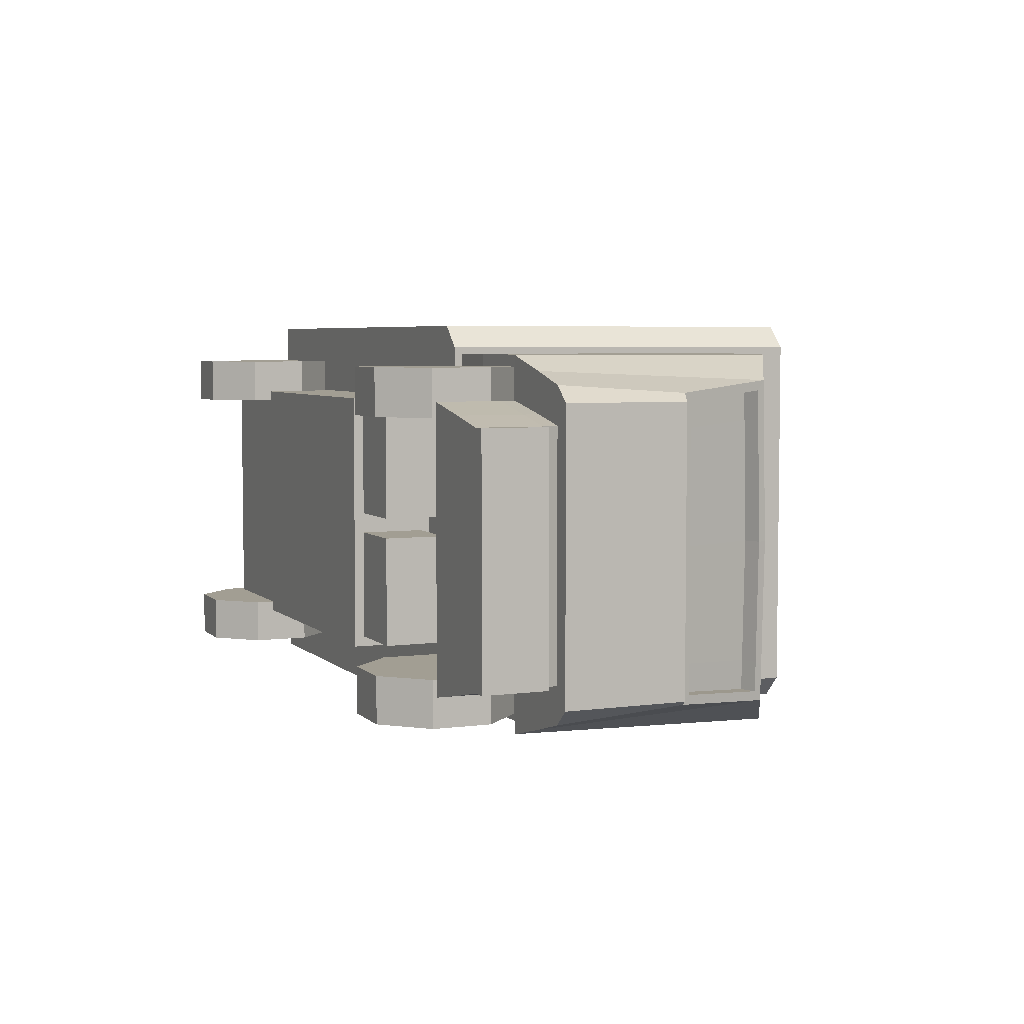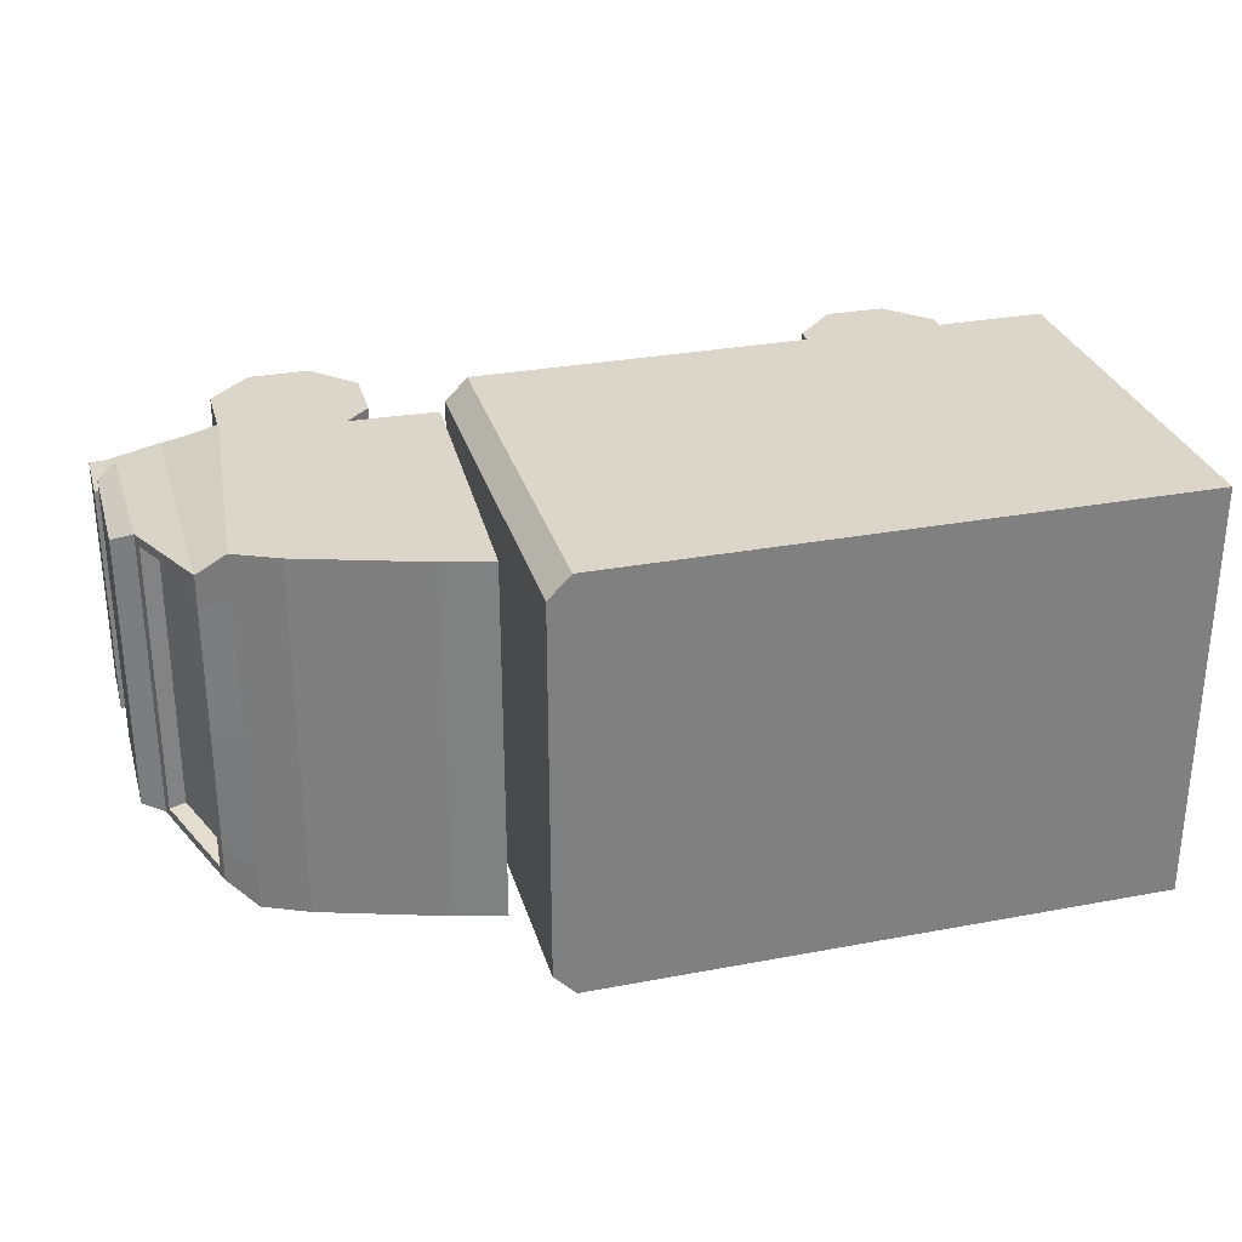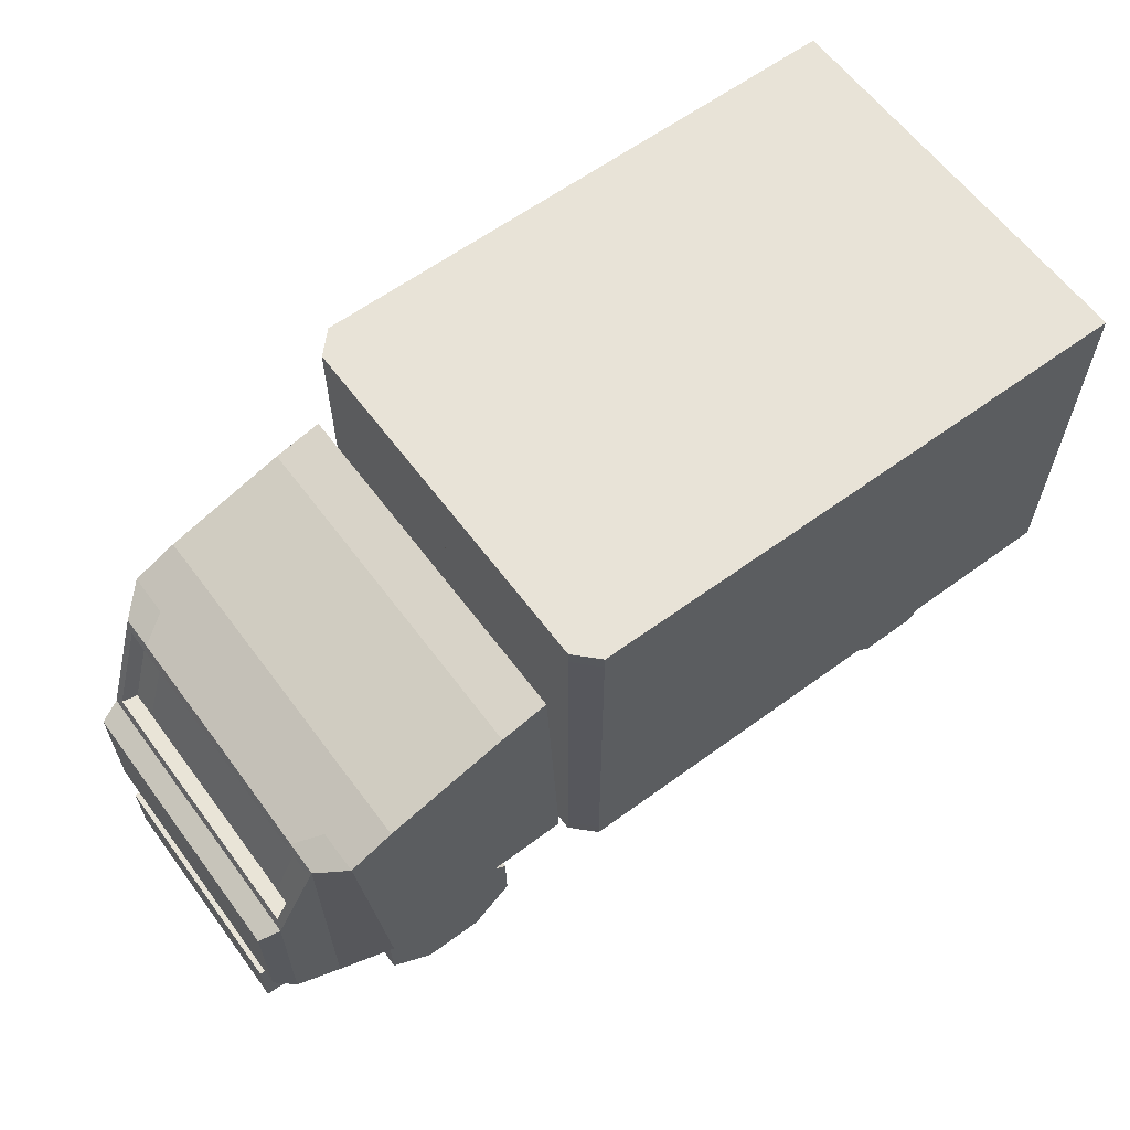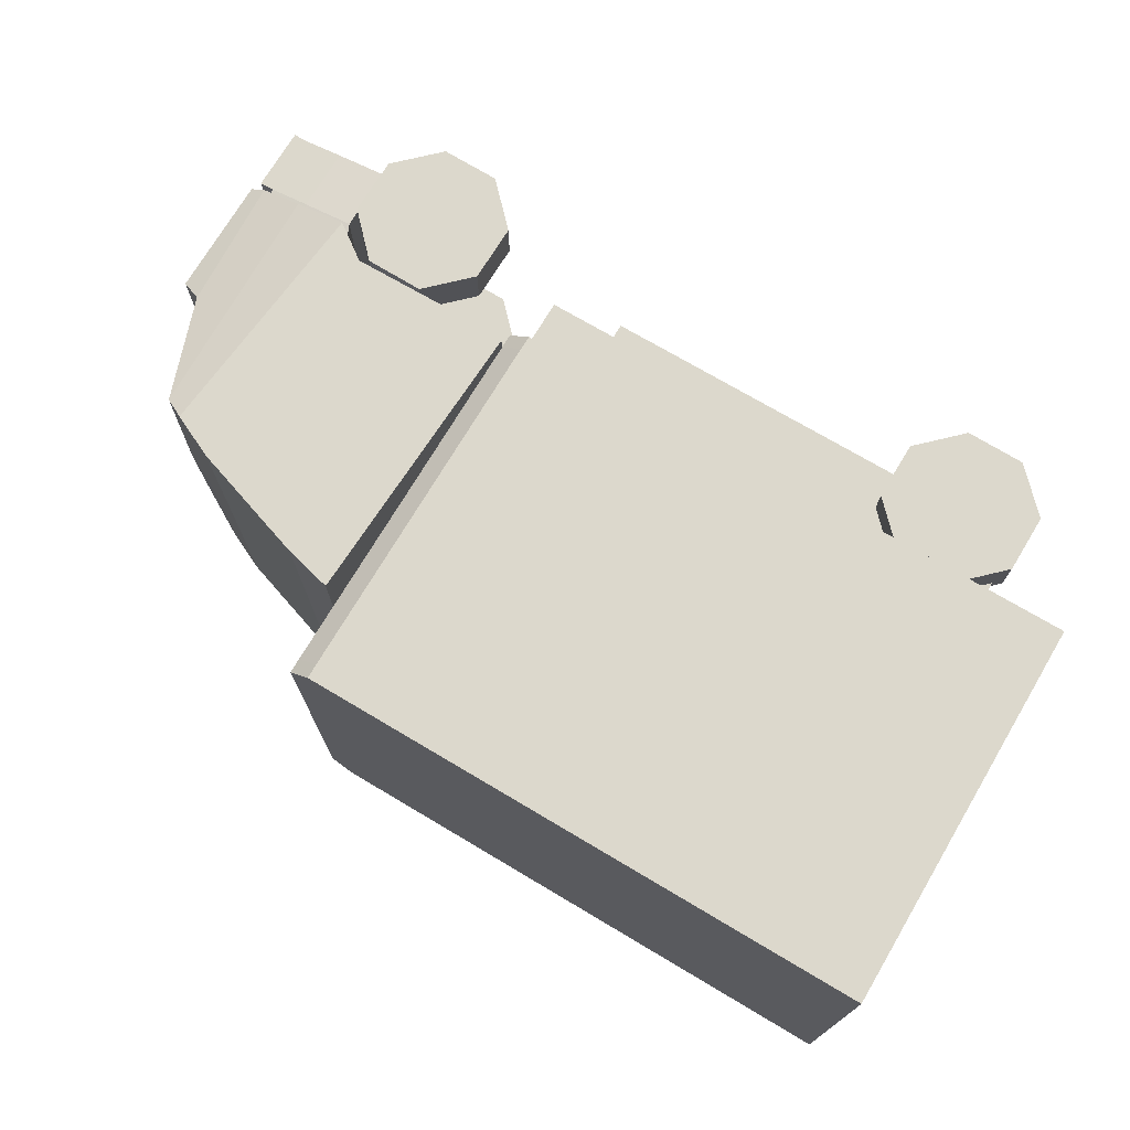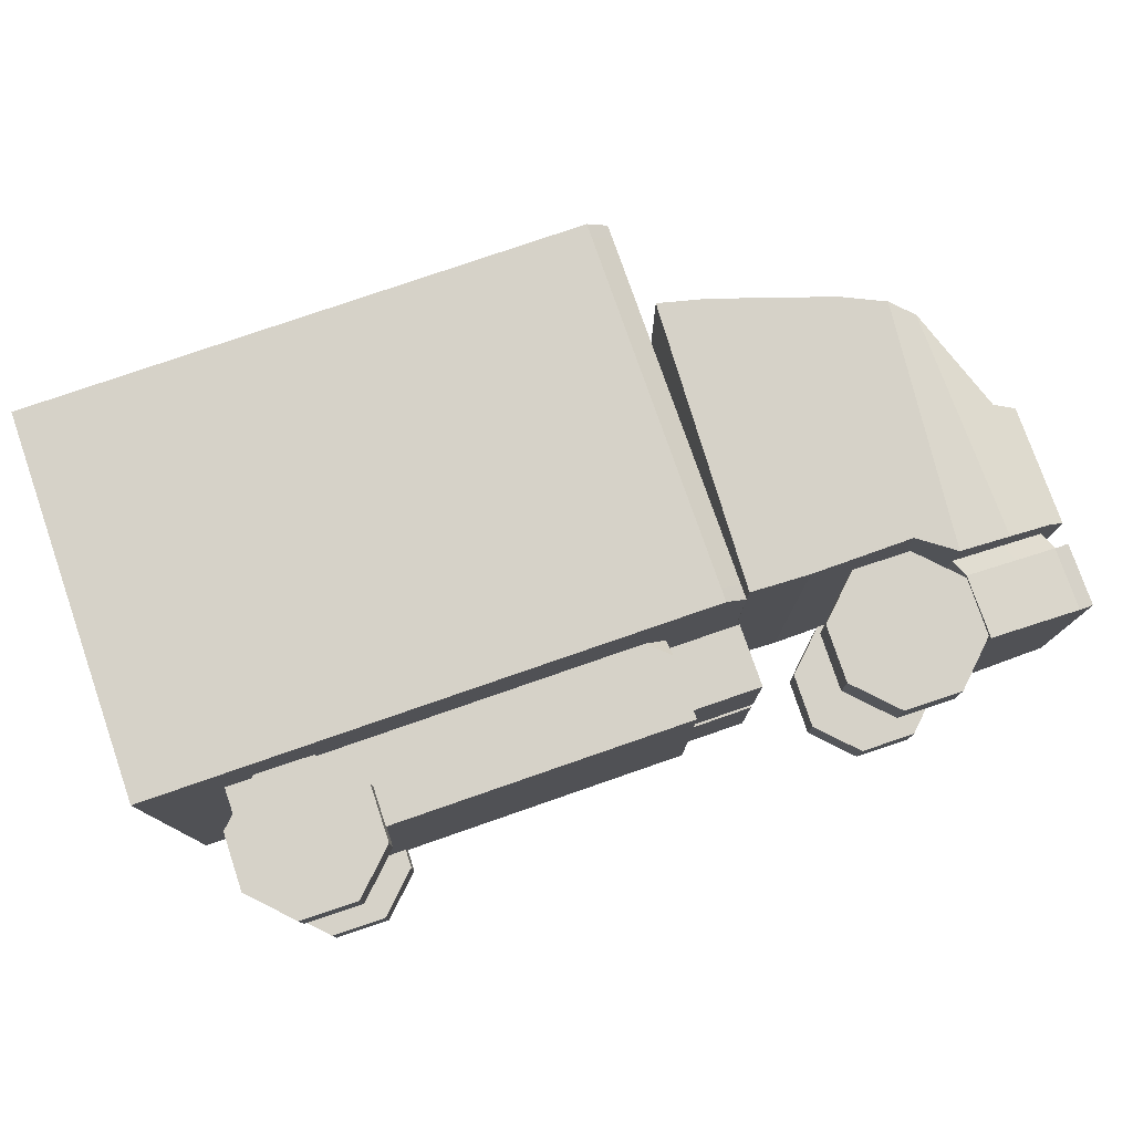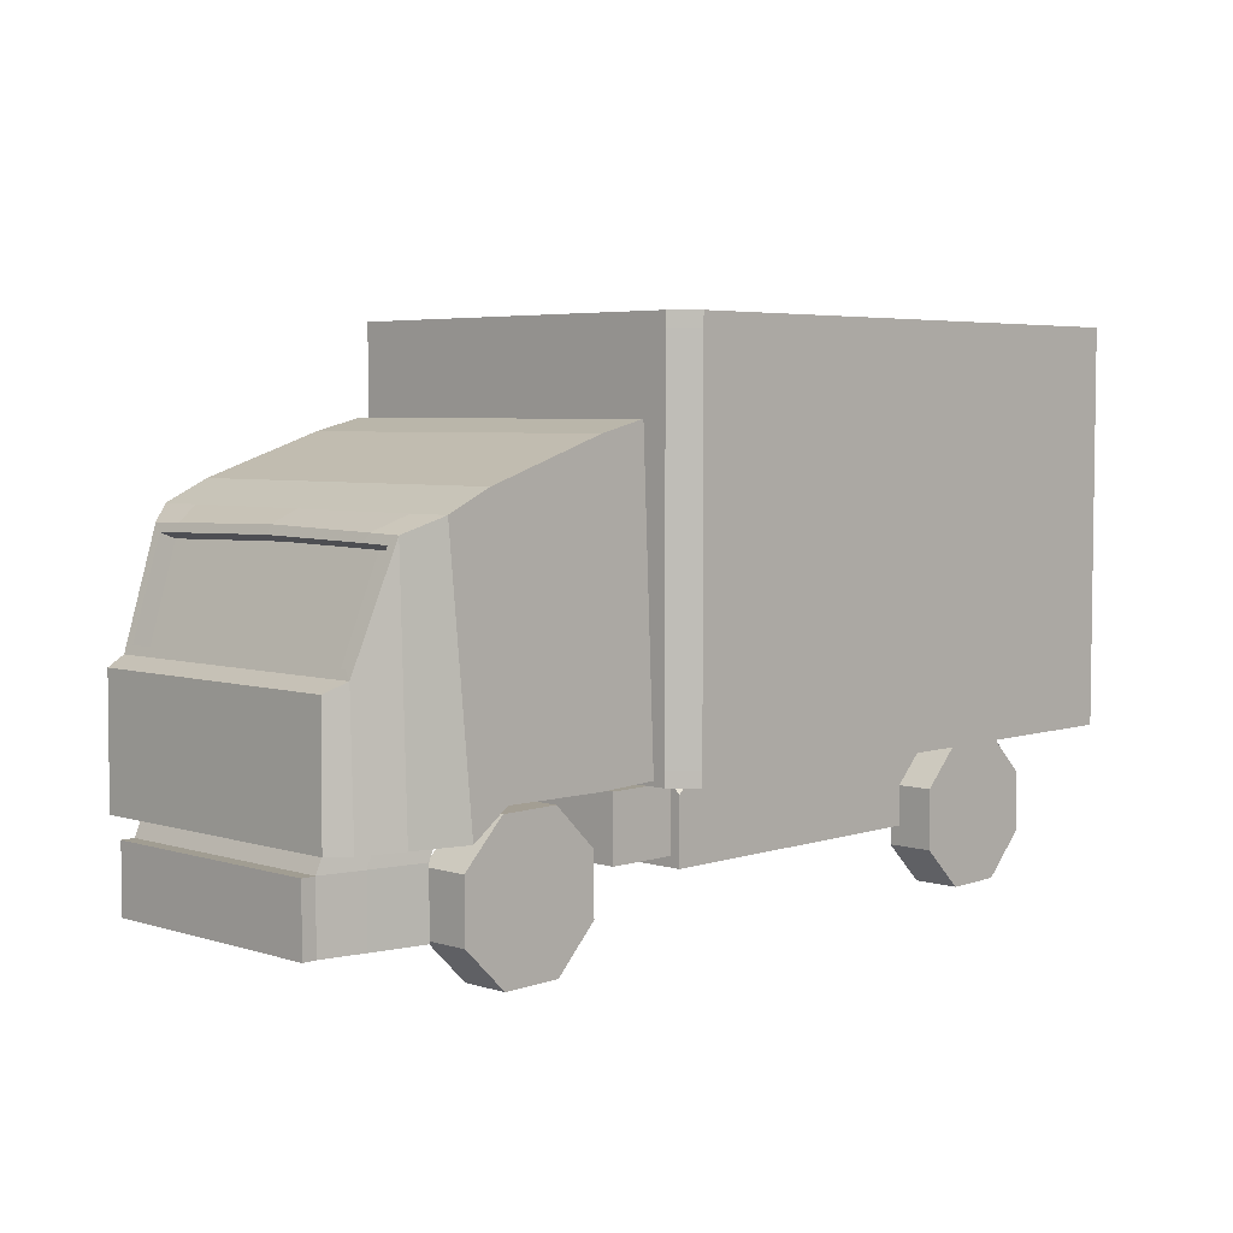
<metadata>
{"format":"obj","ext":"obj","renderer":"f3d","projection":"perspective","resolution":1024,"background":"white","views":[{"elev":5.0,"azim":66.7,"up":"+Z"},{"elev":29.9,"azim":164.6,"up":"+Z"},{"elev":61.6,"azim":143.4,"up":"+Y"},{"elev":72.7,"azim":-149.3,"up":"+Z"},{"elev":77.7,"azim":-19.1,"up":"+Z"},{"elev":4.8,"azim":134.2,"up":"+Y"}]}
</metadata>
<code>
o truck
v -3.948 1.834 2.329
v -3.948 5.876 2.329
v -4.108 1.674 0
v -4.108 6.036 0
v 2.521 1.674 0
v 2.521 6.036 0
v 3.711 1.638 1.88
v 3.711 1.638 1.363
v -2.889 1.638 1.363
v -2.889 1.638 1.88
v -2.236 1.631 1.363
v -2.236 1.631 1.88
v -1.78 1.163 1.363
v -1.78 1.163 1.88
v -1.788 0.5106 1.363
v -1.788 0.5106 1.88
v -2.255 0.05435 1.363
v -2.255 0.05435 1.88
v -2.908 0.06198 1.363
v -2.908 0.06198 1.88
v -3.364 0.529 1.363
v -3.364 0.529 1.88
v -3.356 1.182 1.363
v -3.356 1.182 1.88
v 4.364 1.631 1.363
v 4.364 1.631 1.88
v 4.82 1.163 1.363
v 4.82 1.163 1.88
v 4.812 0.5106 1.363
v 4.812 0.5106 1.88
v 4.345 0.05435 1.363
v 4.345 0.05435 1.88
v 3.693 0.06198 1.363
v 3.693 0.06198 1.88
v 3.236 0.529 1.363
v 3.236 0.529 1.88
v 3.244 1.182 1.363
v 3.244 1.182 1.88
v 2.587 1.744 2.006
v 2.728 5.057 2.006
v 2.587 1.744 0
v 2.728 5.057 0
v 3.262 4.927 0
v 3.262 4.927 2.006
v 3.262 1.717 2.006
v 3.262 1.717 0
v 5.096 4.258 0
v 5.096 4.258 2.006
v 4.826 1.437 2.006
v 4.826 1.437 0
v 4.421 1.728 0
v 4.421 1.728 2.006
v 4.609 4.485 2.006
v 4.609 4.485 0
v 5.403 4.129 0
v 5.403 4.091 1.736
v 5.425 1.437 1.849
v 4.914 0.518 1.532
v 5.854 2.892 0
v 5.854 2.892 1.622
v 5.896 1.437 1.716
v 5.896 1.437 0
v 6.091 2.793 0
v 6.091 2.793 1.54
v 6.096 1.437 1.54
v 6.096 1.437 0
v -3.257 1.674 0
v -3.257 1.674 1.48
v 1.669 1.559 1.365
v 1.669 1.674 0
v -3.257 0.7286 0
v -3.257 0.7286 1.48
v 1.669 0.8437 1.365
v 1.669 0.7286 0
v 1.669 0.7286 1.48
v 1.669 1.559 0.1151
v 2.463 0.8437 0.1151
v 1.669 0.8437 0.1151
v 2.463 1.559 0.1151
v 2.463 1.559 1.365
v 2.463 0.8437 1.365
v 2.728 5.057 1.532
v 2.587 1.744 1.532
v 3.262 4.927 1.532
v 3.262 1.717 1.532
v 5.096 4.258 1.532
v 4.826 1.437 1.532
v 4.609 4.485 1.532
v 4.421 1.728 1.532
v 5.403 4.1 1.36
v 5.425 1.437 1.412
v 5.854 2.892 1.273
v 5.896 1.437 1.31
v 6.091 2.793 1.176
v 6.096 1.437 1.176
v 4.914 1.235 1.532
v 4.914 1.235 0
v 5.513 1.235 1.412
v 6.136 1.235 1.31
v 5.984 1.235 1.31
v 5.984 1.235 0
v 4.914 0.518 0
v 5.513 0.518 1.412
v 5.513 0.518 0
v 5.984 0.518 1.31
v 5.984 0.518 0
v 6.136 1.235 0
v 6.136 0.518 1.31
v 6.136 0.518 0
v 5.436 4.011 1.307
v 5.436 4.003 1.627
v 5.821 2.982 1.233
v 5.821 2.982 1.53
v 5.821 2.982 0
v 5.436 4.036 0
v 5.258 3.945 1.306
v 5.258 3.937 1.626
v 5.642 2.916 1.232
v 5.642 2.916 1.529
v 5.642 2.916 0
v 5.258 3.97 0
v -4.108 1.835 0
v -4.108 1.835 2.145
v -4.108 5.875 2.145
v -4.108 5.875 0
v 0.2491 1.835 0
v 0.2491 1.835 2.145
v 0.2491 5.875 2.145
v 0.2491 5.875 0
v -4.108 1.674 2.329
v -4.108 6.036 2.329
v 2.521 5.876 0
v 2.521 1.834 0
v 2.365 6.036 0
v -3.952 6.036 2.136
v -3.952 6.036 0
v 2.521 1.674 2.081
v 2.277 1.674 2.329
v 2.521 5.876 2.082
v 2.279 5.876 2.329
v 1.669 1.674 1.229
v 1.422 1.674 1.48
v 1.669 1.451 1.48
v 1.669 1.559 1.365
v 2.521 6.036 2.08
v 2.278 6.036 2.329
v 2.279 1.834 2.329
v 2.521 1.834 2.083
v 2.12 6.036 2.136
v 2.365 6.036 1.883
v -3.948 1.834 -2.329
v -3.948 5.876 -2.329
v 3.711 1.638 -1.88
v 3.711 1.638 -1.363
v -2.889 1.638 -1.363
v -2.889 1.638 -1.88
v -2.236 1.631 -1.363
v -2.236 1.631 -1.88
v -1.78 1.163 -1.363
v -1.78 1.163 -1.88
v -1.788 0.5106 -1.363
v -1.788 0.5106 -1.88
v -2.255 0.05435 -1.363
v -2.255 0.05435 -1.88
v -2.908 0.06198 -1.363
v -2.908 0.06198 -1.88
v -3.364 0.529 -1.363
v -3.364 0.529 -1.88
v -3.356 1.182 -1.363
v -3.356 1.182 -1.88
v 4.364 1.631 -1.363
v 4.364 1.631 -1.88
v 4.82 1.163 -1.363
v 4.82 1.163 -1.88
v 4.812 0.5106 -1.363
v 4.812 0.5106 -1.88
v 4.345 0.05435 -1.363
v 4.345 0.05435 -1.88
v 3.693 0.06198 -1.363
v 3.693 0.06198 -1.88
v 3.236 0.529 -1.363
v 3.236 0.529 -1.88
v 3.244 1.182 -1.363
v 3.244 1.182 -1.88
v 2.587 1.744 -2.006
v 2.728 5.057 -2.006
v 3.262 4.927 -2.006
v 3.262 1.717 -2.006
v 5.096 4.258 -2.006
v 4.826 1.437 -2.006
v 4.421 1.728 -2.006
v 4.609 4.485 -2.006
v 5.403 4.091 -1.736
v 5.425 1.437 -1.849
v 4.914 0.518 -1.532
v 5.854 2.892 -1.622
v 5.896 1.437 -1.716
v 6.091 2.793 -1.54
v 6.096 1.437 -1.54
v -3.257 1.674 -1.48
v 1.669 1.559 -1.365
v -3.257 0.7286 -1.48
v 1.669 0.8437 -1.365
v 1.669 0.7286 -1.48
v 1.669 1.559 -0.1151
v 2.463 0.8437 -0.1151
v 1.669 0.8437 -0.1151
v 2.463 1.559 -0.1151
v 2.463 1.559 -1.365
v 2.463 0.8437 -1.365
v 2.728 5.057 -1.532
v 2.587 1.744 -1.532
v 3.262 4.927 -1.532
v 3.262 1.717 -1.532
v 5.096 4.258 -1.532
v 4.826 1.437 -1.532
v 4.609 4.485 -1.532
v 4.421 1.728 -1.532
v 5.403 4.1 -1.36
v 5.425 1.437 -1.412
v 5.854 2.892 -1.273
v 5.896 1.437 -1.31
v 6.091 2.793 -1.176
v 6.096 1.437 -1.176
v 4.914 1.235 -1.532
v 5.513 1.235 -1.412
v 6.136 1.235 -1.31
v 5.984 1.235 -1.31
v 5.513 0.518 -1.412
v 5.984 0.518 -1.31
v 6.136 0.518 -1.31
v 5.436 4.011 -1.307
v 5.436 4.003 -1.627
v 5.821 2.982 -1.233
v 5.821 2.982 -1.53
v 5.258 3.945 -1.306
v 5.258 3.937 -1.626
v 5.642 2.916 -1.232
v 5.642 2.916 -1.529
v -4.108 1.835 -2.145
v -4.108 5.875 -2.145
v 0.2491 1.835 -2.145
v 0.2491 5.875 -2.145
v -4.108 1.674 -2.329
v -4.108 6.036 -2.329
v -3.952 6.036 -2.136
v 2.521 1.674 -2.081
v 2.277 1.674 -2.329
v 2.521 5.876 -2.082
v 2.279 5.876 -2.329
v 1.669 1.674 -1.229
v 1.422 1.674 -1.48
v 1.669 1.451 -1.48
v 1.669 1.559 -1.365
v 2.521 6.036 -2.08
v 2.278 6.036 -2.329
v 2.279 1.834 -2.329
v 2.521 1.834 -2.083
v 2.12 6.036 -2.136
v 2.365 6.036 -1.883
f 139 132 6 145
f 2 140 146 131
f 130 3 67 68
f 134 136 135 149 150
f 3 130 123 122
f 26 7 38 36 34 32 30 28
f 9 10 12 11
f 33 34 36 35
f 11 12 14 13
f 31 32 34 33
f 13 14 16 15
f 29 30 32 31
f 15 16 18 17
f 8 25 27 29 31 33 35 37
f 27 28 30 29
f 17 18 20 19
f 37 38 7 8
f 25 26 28 27
f 19 20 22 21
f 12 10 24 22 20 18 16 14
f 8 7 26 25
f 21 22 24 23
f 35 36 38 37
f 23 24 10 9
f 9 11 13 15 17 19 21 23
f 83 39 40 82
f 89 51 50 87
f 83 41 46 85
f 82 40 44 84
f 40 39 45 44
f 48 49 57 56
f 88 53 48 86
f 53 52 49 48
f 44 45 52 53
f 84 44 53 88
f 85 46 51 89
f 56 57 61 60
f 93 91 98 100
f 86 48 56 90
f 60 61 65 64
f 91 87 96 98
f 56 60 113 111
f 95 94 64 65
f 93 62 66 95
f 92 60 64 94
f 73 69 144 143 75
f 147 140 2 1
f 133 148 137 5
f 71 74 75 72
f 73 78 77 81
f 68 67 71 72
f 145 6 134 150
f 78 73 75 74
f 69 76 70 141 144
f 76 78 74 70
f 79 80 81 77
f 69 73 81 80
f 76 69 80 79
f 78 76 79 77
f 59 92 94 63
f 61 93 95 65
f 66 63 94 95
f 90 56 111 110
f 57 91 93 61
f 47 86 90 55
f 49 87 91 57
f 45 85 89 52
f 43 84 88 54
f 54 88 86 47
f 42 82 84 43
f 39 83 85 45
f 52 89 87 49
f 41 83 82 42
f 100 105 108 99
f 100 98 103 105
f 87 50 97 96
f 62 93 100 101
f 58 102 104 103
f 103 104 106 105
f 98 96 58 103
f 96 97 102 58
f 107 99 108 109
f 101 100 99 107
f 105 106 109 108
f 111 113 119 117
f 115 110 116 121
f 60 92 112 113
f 92 59 114 112
f 55 90 110 115
f 116 117 119 118
f 121 116 118 120
f 110 111 117 116
f 112 114 120 118
f 113 112 118 119
f 123 124 128 127
f 130 131 124 123
f 131 4 125 124
f 127 128 129 126
f 124 125 129 128
f 122 123 127 126
f 1 2 131 130
f 143 142 68 72 75
f 138 130 68 142
f 133 132 139 148
f 5 137 141 70
f 132 133 5 6
f 4 131 135 136
f 131 146 149 135
f 141 142 143 144
f 140 147 148 139
f 138 142 141 137
f 146 140 139 145
f 137 148 147 138
f 145 150 149 146
f 147 1 130 138
f 249 255 6 132
f 152 245 256 250
f 244 200 67 3
f 134 260 259 246 136
f 3 122 240 244
f 172 174 176 178 180 182 184 153
f 155 157 158 156
f 179 181 182 180
f 157 159 160 158
f 177 179 180 178
f 159 161 162 160
f 175 177 178 176
f 161 163 164 162
f 154 183 181 179 177 175 173 171
f 173 175 176 174
f 163 165 166 164
f 183 154 153 184
f 171 173 174 172
f 165 167 168 166
f 158 160 162 164 166 168 170 156
f 154 171 172 153
f 167 169 170 168
f 181 183 184 182
f 169 155 156 170
f 155 169 167 165 163 161 159 157
f 212 211 186 185
f 218 216 50 51
f 212 214 46 41
f 211 213 187 186
f 186 187 188 185
f 189 193 194 190
f 217 215 189 192
f 192 189 190 191
f 187 192 191 188
f 213 217 192 187
f 214 218 51 46
f 193 196 197 194
f 222 228 226 220
f 215 219 193 189
f 196 198 199 197
f 220 226 225 216
f 193 233 235 196
f 224 199 198 223
f 222 224 66 62
f 221 223 198 196
f 203 204 253 254 201
f 257 151 152 250
f 133 5 247 258
f 71 202 204 74
f 203 210 206 207
f 200 202 71 67
f 255 260 134 6
f 207 74 204 203
f 201 254 251 70 205
f 205 70 74 207
f 208 206 210 209
f 201 209 210 203
f 205 208 209 201
f 207 206 208 205
f 59 63 223 221
f 197 199 224 222
f 66 224 223 63
f 219 232 233 193
f 194 197 222 220
f 47 55 219 215
f 190 194 220 216
f 188 191 218 214
f 43 54 217 213
f 54 47 215 217
f 42 43 213 211
f 185 188 214 212
f 191 190 216 218
f 41 42 211 212
f 228 227 231 230
f 228 230 229 226
f 216 225 97 50
f 62 101 228 222
f 195 229 104 102
f 229 230 106 104
f 226 229 195 225
f 225 195 102 97
f 107 109 231 227
f 101 107 227 228
f 230 231 109 106
f 233 237 239 235
f 115 121 236 232
f 196 235 234 221
f 221 234 114 59
f 55 115 232 219
f 236 238 239 237
f 121 120 238 236
f 232 236 237 233
f 234 238 120 114
f 235 239 238 234
f 240 242 243 241
f 244 240 241 245
f 245 241 125 4
f 242 126 129 243
f 241 243 129 125
f 122 126 242 240
f 151 244 245 152
f 253 204 202 200 252
f 248 252 200 244
f 133 258 249 132
f 5 70 251 247
f 4 136 246 245
f 245 246 259 256
f 251 254 253 252
f 250 249 258 257
f 248 247 251 252
f 256 255 249 250
f 247 248 257 258
f 255 256 259 260
f 257 248 244 151

</code>
